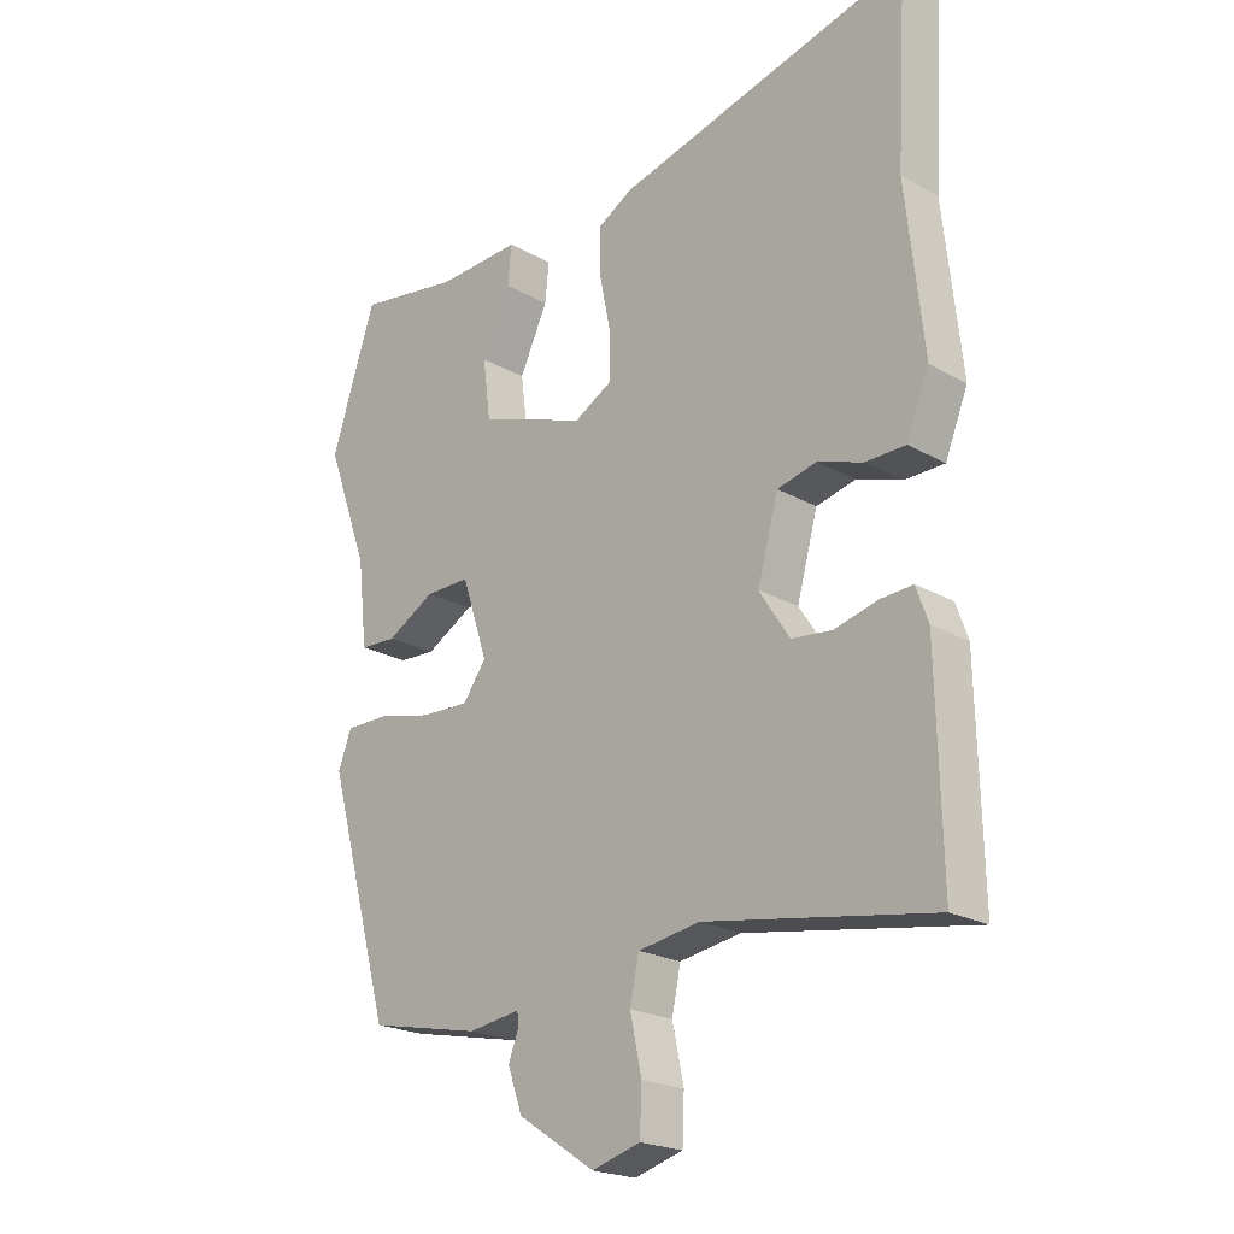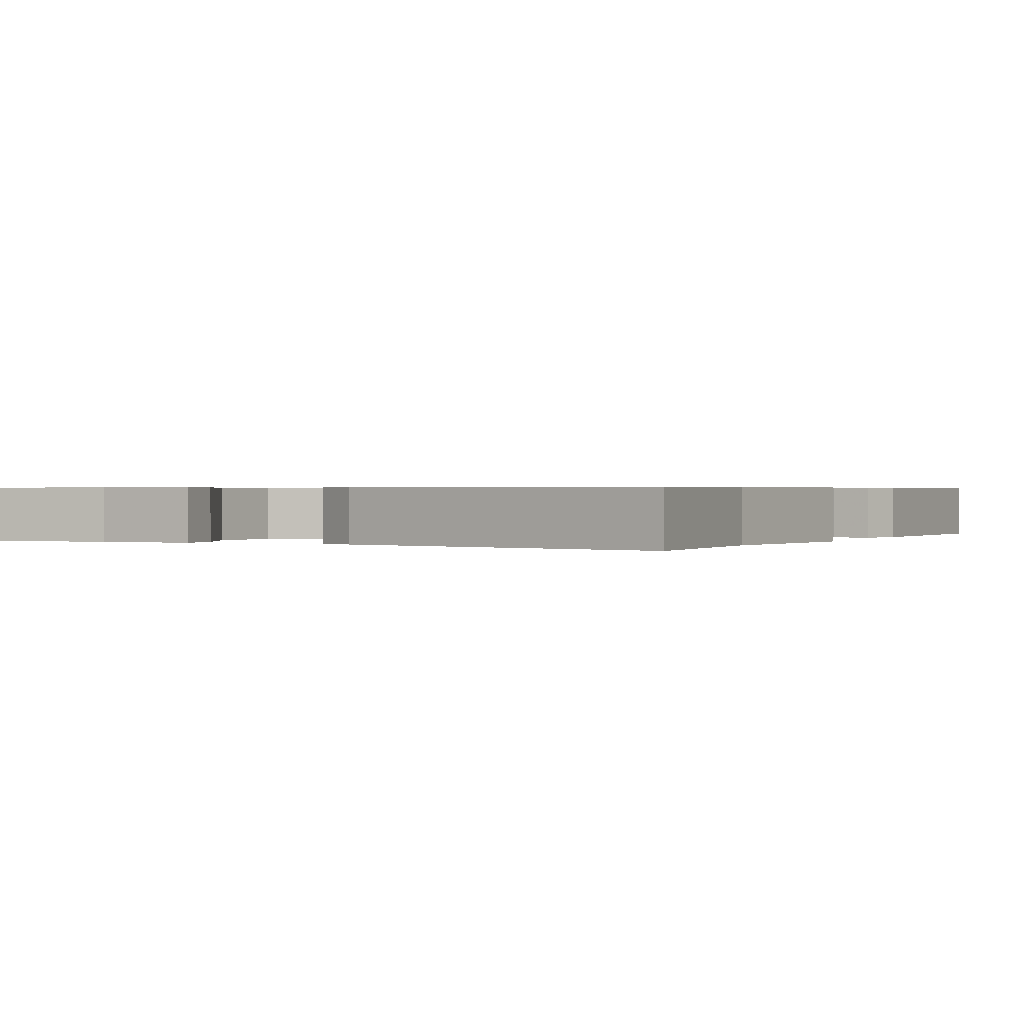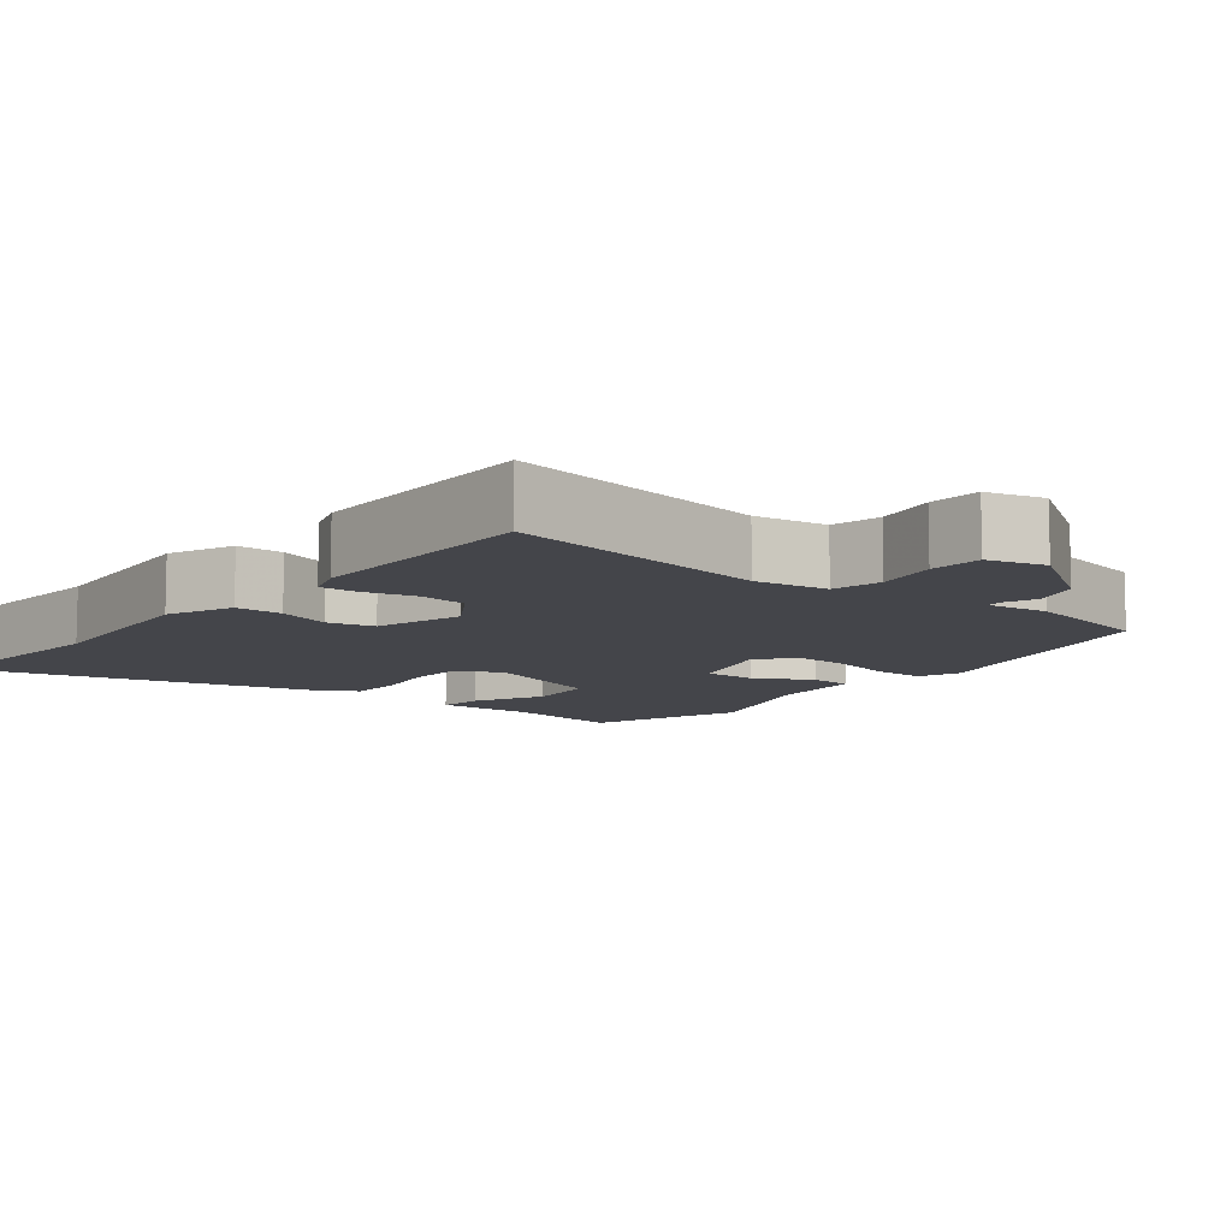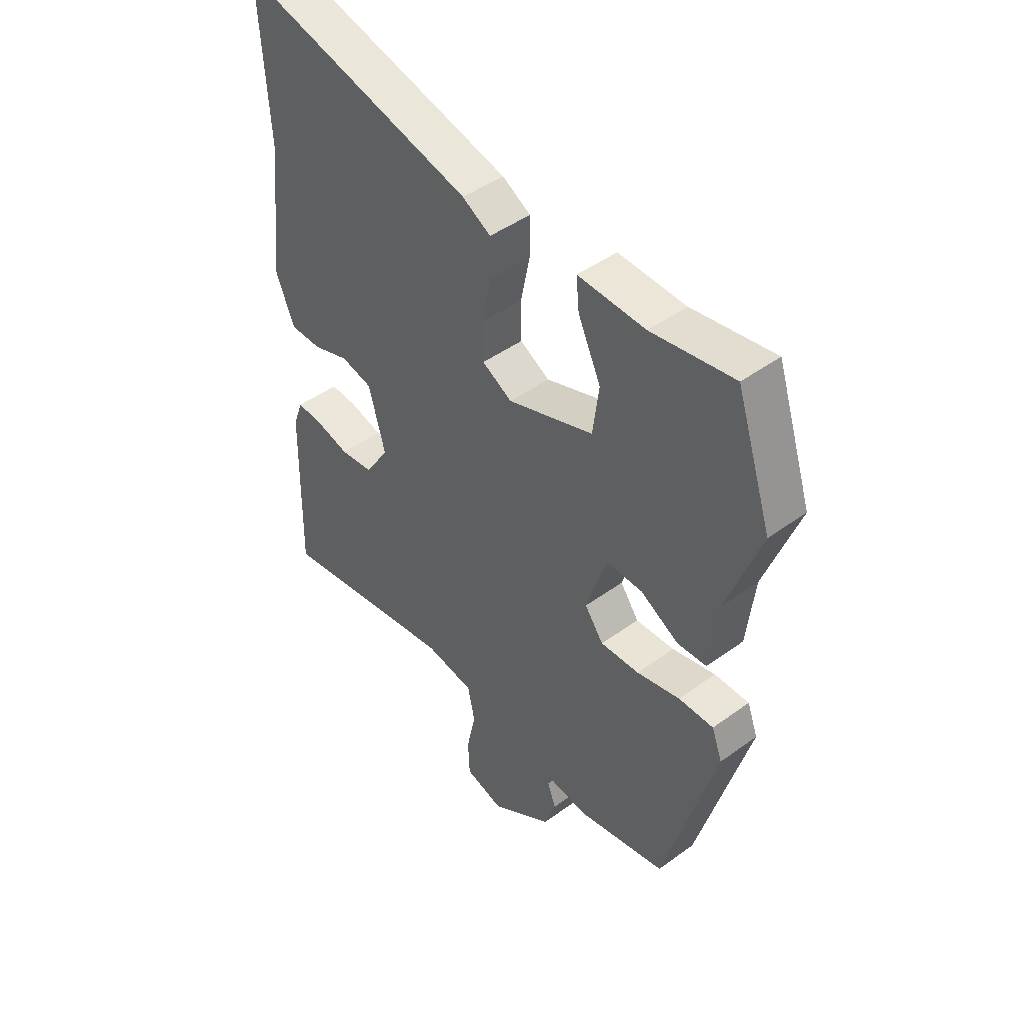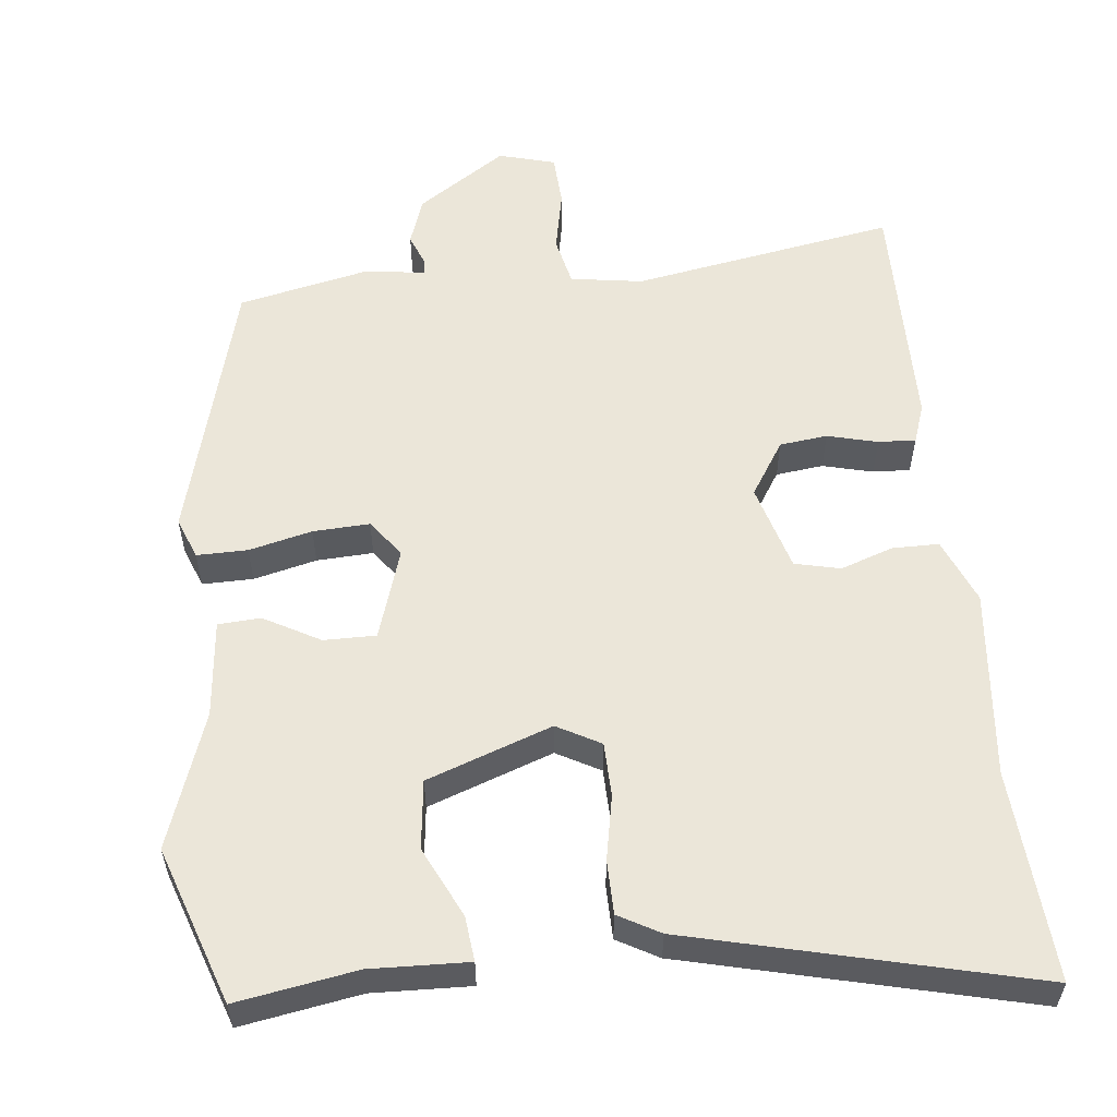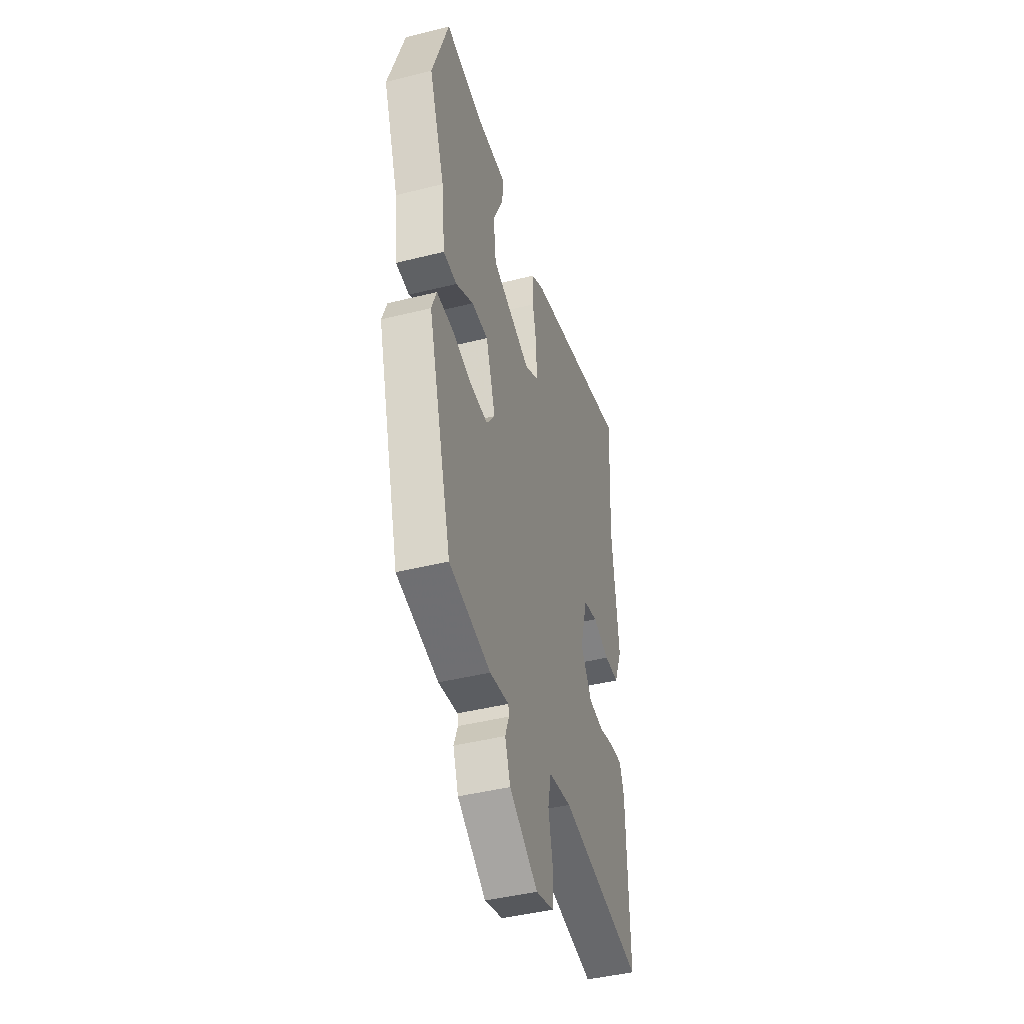
<metadata>
{"format":"obj","ext":"obj","renderer":"f3d","projection":"perspective","resolution":1024,"background":"white","views":[{"elev":-21.6,"azim":45.2,"up":"+Z"},{"elev":0.5,"azim":26.2,"up":"+Y"},{"elev":-9.3,"azim":140.7,"up":"+Y"},{"elev":45.3,"azim":-130.2,"up":"+Z"},{"elev":56.5,"azim":-6.7,"up":"+Y"},{"elev":-43.8,"azim":-73.6,"up":"+Z"}]}
</metadata>
<code>
v 0.509 0.07 0.646
v 0.492 0.07 0.359
v 0.52 0.07 0.101
v 0.484 0.07 0.012
v 0.421 0.07 0.011
v 0.349 0.07 0.035
v 0.287 0.07 0.02
v 0.254 0.07 -0.099
v 0.302 0.07 -0.173
v 0.367 0.07 -0.18
v 0.435 0.07 -0.162
v 0.486 0.07 -0.159
v 0.505 0.07 -0.212
v 0.512 0.07 -0.538
v 0.153 0.07 -0.479
v 0.055 0.07 -0.495
v 0.041 0.07 -0.562
v 0.059 0.07 -0.647
v 0.056 0.07 -0.718
v -0.021 0.07 -0.74
v -0.143 0.07 -0.66
v -0.166 0.07 -0.595
v -0.149 0.07 -0.55
v -0.152 0.07 -0.531
v -0.234 0.07 -0.543
v -0.412 0.07 -0.506
v -0.514 0.07 -0.141
v -0.493 0.07 -0.085
v -0.424 0.07 -0.085
v -0.338 0.07 -0.105
v -0.261 0.07 -0.108
v -0.224 0.07 -0.057
v -0.265 0.07 0.067
v -0.336 0.07 0.066
v -0.412 0.07 0.023
v -0.47 0.07 0.026
v -0.485 0.07 0.159
v -0.552 0.07 0.343
v -0.481 0.07 0.557
v -0.318 0.07 0.531
v -0.185 0.07 0.537
v -0.191 0.07 0.476
v -0.236 0.07 0.38
v -0.224 0.07 0.286
v -0.054 0.07 0.227
v 0.005 0.07 0.26
v 0.006 0.07 0.334
v -0.012 0.07 0.422
v -0.012 0.07 0.495
v 0.044 0.07 0.527
v 0.509 0 0.646
v 0.492 0 0.359
v 0.52 0 0.101
v 0.484 0 0.012
v 0.421 0 0.011
v 0.349 0 0.035
v 0.287 0 0.02
v 0.254 0 -0.099
v 0.302 0 -0.173
v 0.367 0 -0.18
v 0.435 0 -0.162
v 0.486 0 -0.159
v 0.505 0 -0.212
v 0.512 0 -0.538
v 0.153 0 -0.479
v 0.055 0 -0.495
v 0.041 0 -0.562
v 0.059 0 -0.647
v 0.056 0 -0.718
v -0.021 0 -0.74
v -0.143 0 -0.66
v -0.166 0 -0.595
v -0.149 0 -0.55
v -0.152 0 -0.531
v -0.234 0 -0.543
v -0.412 0 -0.506
v -0.514 0 -0.141
v -0.493 0 -0.085
v -0.424 0 -0.085
v -0.338 0 -0.105
v -0.261 0 -0.108
v -0.224 0 -0.057
v -0.265 0 0.067
v -0.336 0 0.066
v -0.412 0 0.023
v -0.47 0 0.026
v -0.485 0 0.159
v -0.552 0 0.343
v -0.481 0 0.557
v -0.318 0 0.531
v -0.185 0 0.537
v -0.191 0 0.476
v -0.236 0 0.38
v -0.224 0 0.286
v -0.054 0 0.227
v 0.005 0 0.26
v 0.006 0 0.334
v -0.012 0 0.422
v -0.012 0 0.495
v 0.044 0 0.527
f 50 1 2
f 49 50 2
f 48 49 2
f 47 48 2
f 4 5 6
f 3 4 6
f 2 3 6
f 47 2 6
f 46 47 6
f 45 46 6 7
f 44 45 7 8
f 40 41 42 43
f 40 43 44
f 39 40 44
f 38 39 44
f 37 38 44
f 36 37 44
f 35 36 44
f 34 35 44
f 33 34 44
f 44 8 9
f 33 44 9
f 32 33 9
f 28 29 30
f 27 28 30
f 26 27 30
f 25 26 30
f 24 25 30
f 24 30 31
f 21 22 23
f 20 21 23
f 19 20 23
f 18 19 23
f 17 18 23
f 16 17 23 24
f 13 14 15
f 12 13 15
f 11 12 15
f 10 11 15
f 9 10 15 16
f 24 31 32
f 16 24 32
f 9 16 32
f 52 51 100
f 52 100 99
f 52 99 98
f 52 98 97
f 56 55 54
f 56 54 53
f 56 53 52
f 56 52 97
f 56 97 96
f 57 56 96 95
f 58 57 95 94
f 93 92 91 90
f 94 93 90
f 94 90 89
f 94 89 88
f 94 88 87
f 94 87 86
f 94 86 85
f 94 85 84
f 94 84 83
f 59 58 94
f 59 94 83
f 59 83 82
f 80 79 78
f 80 78 77
f 80 77 76
f 80 76 75
f 80 75 74
f 81 80 74
f 73 72 71
f 73 71 70
f 73 70 69
f 73 69 68
f 73 68 67
f 74 73 67 66
f 65 64 63
f 65 63 62
f 65 62 61
f 65 61 60
f 66 65 60 59
f 82 81 74
f 82 74 66
f 82 66 59
f 1 51 52 2
f 2 52 53 3
f 3 53 54 4
f 4 54 55 5
f 5 55 56 6
f 6 56 57 7
f 7 57 58 8
f 8 58 59 9
f 9 59 60 10
f 10 60 61 11
f 11 61 62 12
f 12 62 63 13
f 13 63 64 14
f 14 64 65 15
f 15 65 66 16
f 16 66 67 17
f 17 67 68 18
f 18 68 69 19
f 19 69 70 20
f 20 70 71 21
f 21 71 72 22
f 22 72 73 23
f 23 73 74 24
f 24 74 75 25
f 25 75 76 26
f 26 76 77 27
f 27 77 78 28
f 28 78 79 29
f 29 79 80 30
f 30 80 81 31
f 31 81 82 32
f 32 82 83 33
f 33 83 84 34
f 34 84 85 35
f 35 85 86 36
f 36 86 87 37
f 37 87 88 38
f 38 88 89 39
f 39 89 90 40
f 40 90 91 41
f 41 91 92 42
f 42 92 93 43
f 43 93 94 44
f 44 94 95 45
f 45 95 96 46
f 46 96 97 47
f 47 97 98 48
f 48 98 99 49
f 49 99 100 50
f 50 100 51 1

</code>
